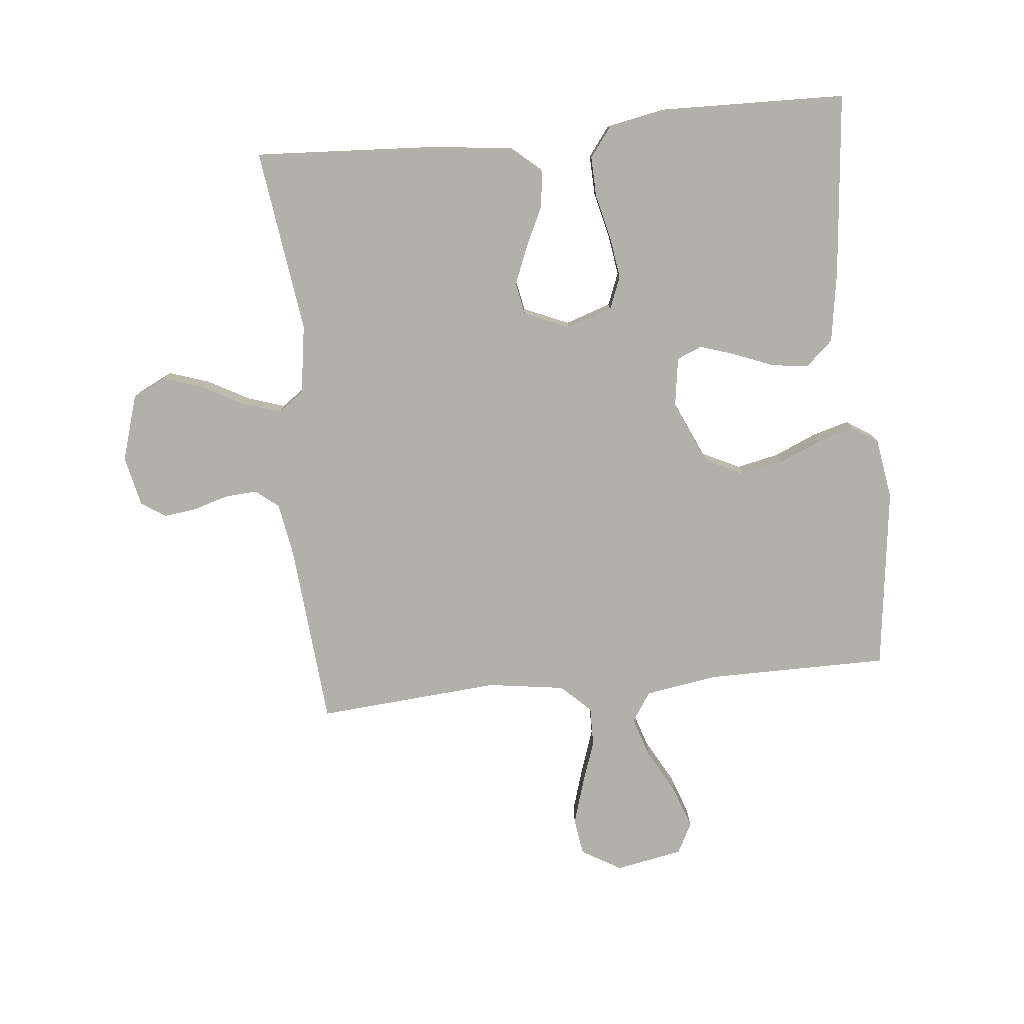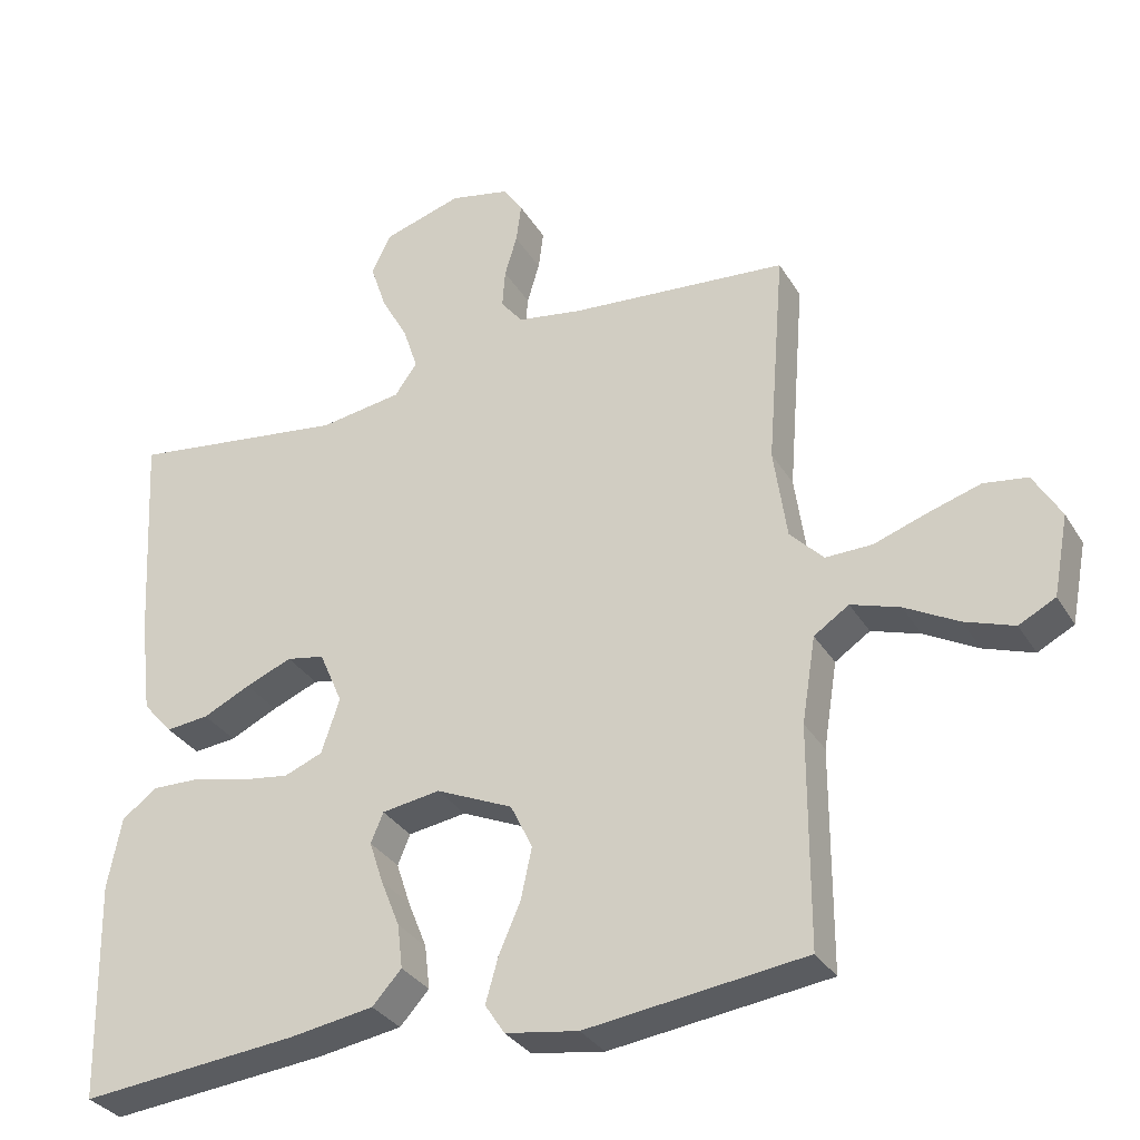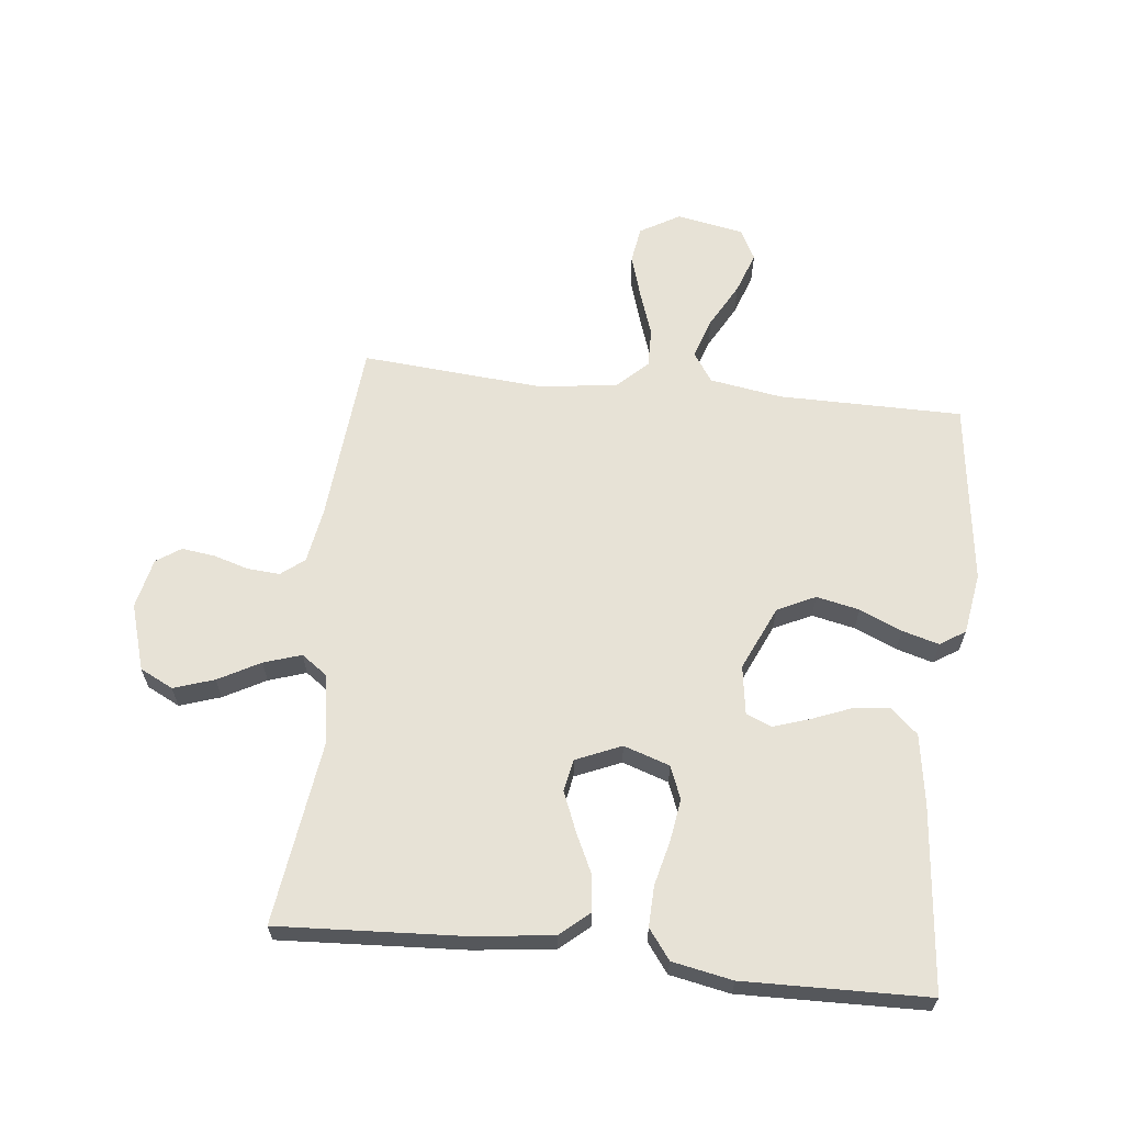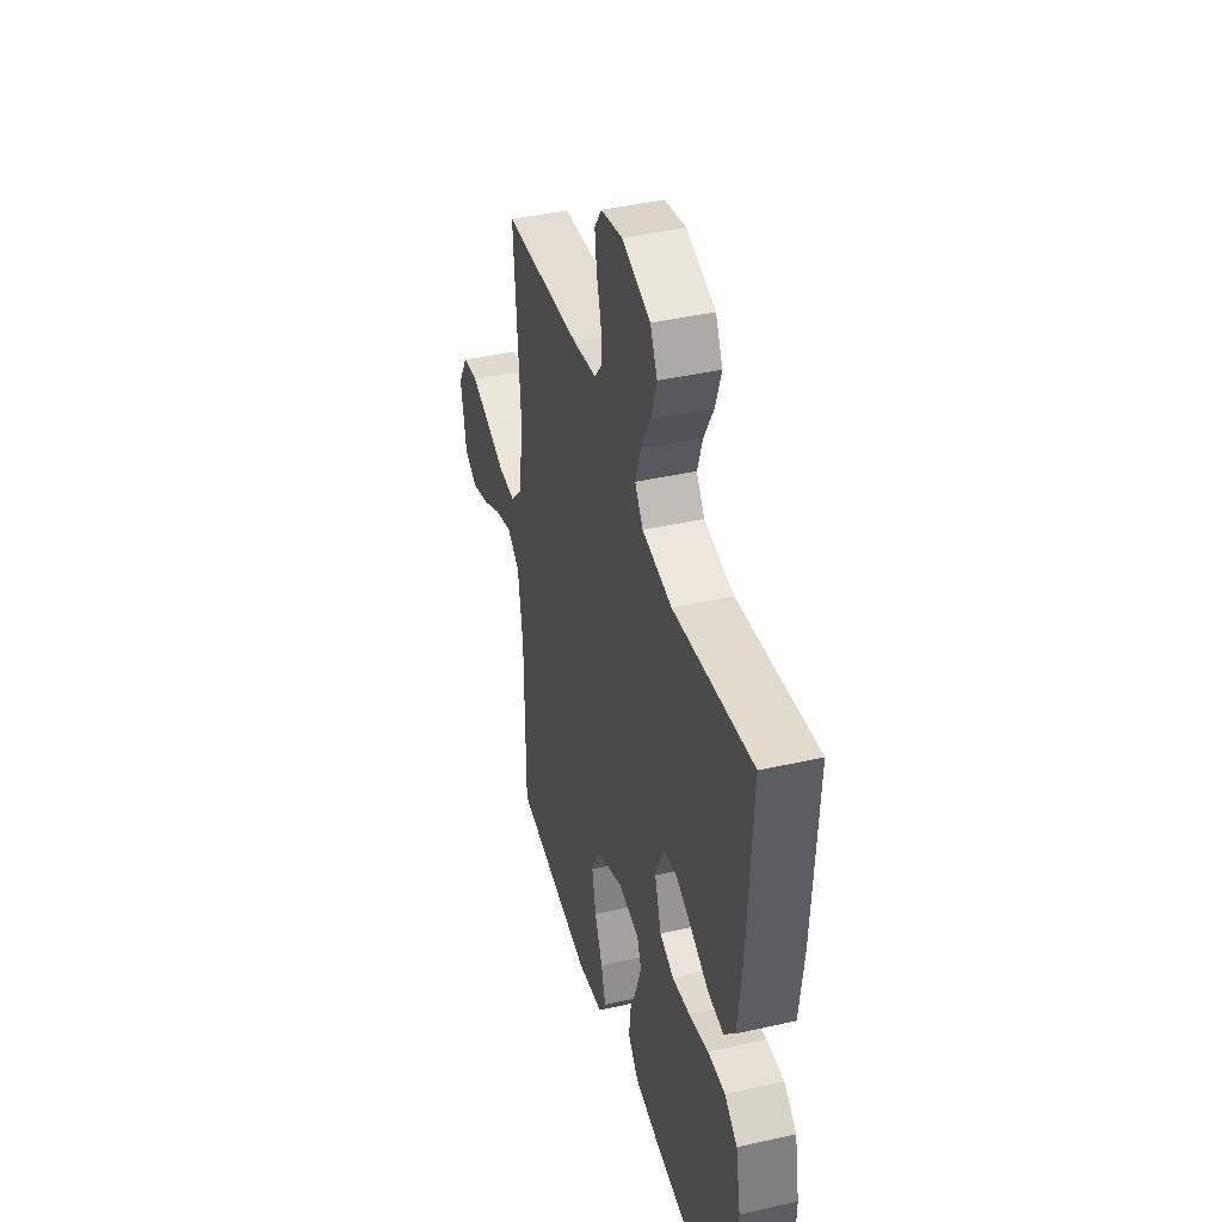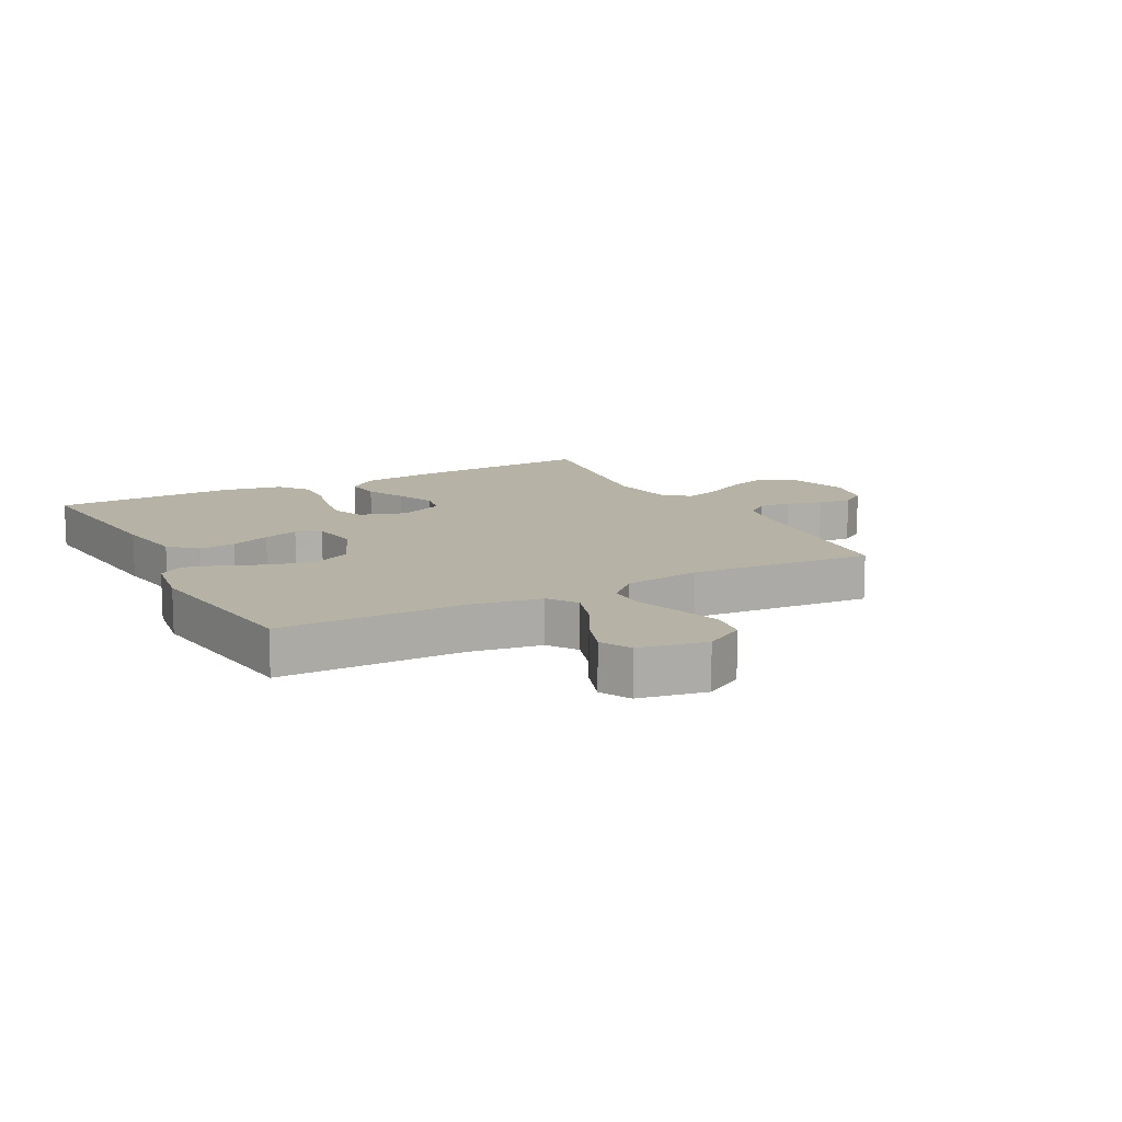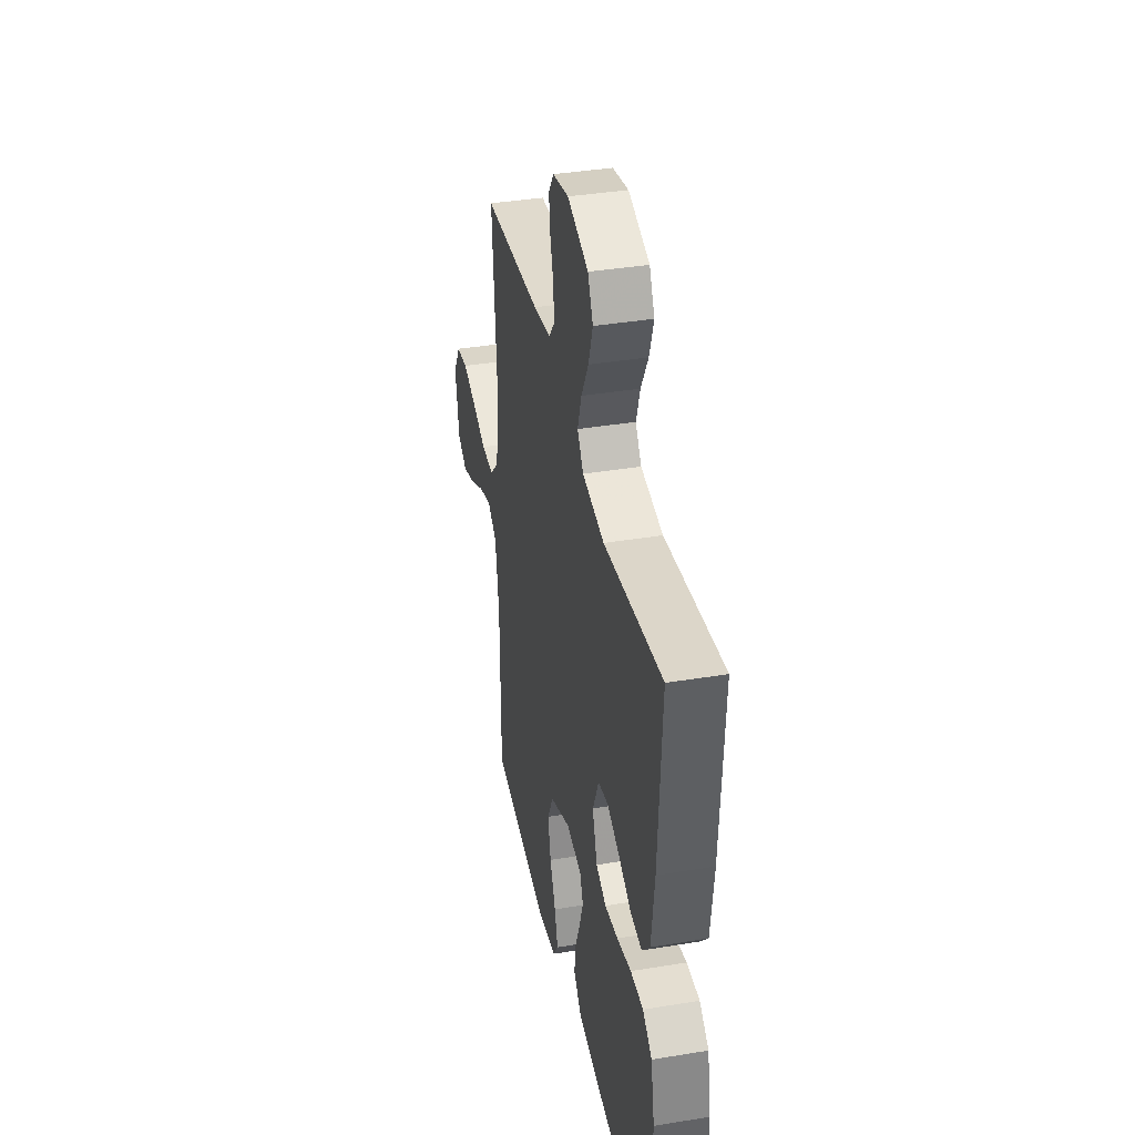
<metadata>
{"format":"obj","ext":"obj","renderer":"f3d","projection":"perspective","resolution":1024,"background":"white","views":[{"elev":-78.5,"azim":95.7,"up":"+Y"},{"elev":-32.2,"azim":-153.5,"up":"+Z"},{"elev":63.3,"azim":96.3,"up":"+Y"},{"elev":41.4,"azim":74.6,"up":"+Z"},{"elev":12.5,"azim":-118.1,"up":"+Y"},{"elev":38.3,"azim":78.2,"up":"+Z"}]}
</metadata>
<code>
v 0.5 0.07 0.5
v 0.483 0.07 0.2
v 0.467 0.07 0.068
v 0.426 0.07 0.021
v 0.367 0.07 0.027
v 0.302 0.07 0.058
v 0.238 0.07 0.084
v 0.186 0.07 0.074
v 0.154 0.07 0
v 0.179 0.07 -0.075
v 0.232 0.07 -0.096
v 0.3 0.07 -0.086
v 0.374 0.07 -0.068
v 0.44 0.07 -0.066
v 0.488 0.07 -0.102
v 0.507 0.07 -0.2
v 0.5 0.07 -0.5
v 0.2 0.07 -0.471
v 0.085 0.07 -0.453
v 0.045 0.07 -0.409
v 0.052 0.07 -0.349
v 0.078 0.07 -0.284
v 0.097 0.07 -0.226
v 0.08 0.07 -0.185
v 0 0.07 -0.173
v -0.105 0.07 -0.22
v -0.135 0.07 -0.282
v -0.12 0.07 -0.352
v -0.09 0.07 -0.421
v -0.073 0.07 -0.481
v -0.1 0.07 -0.522
v -0.2 0.07 -0.538
v -0.5 0.07 -0.5
v -0.501 0.07 -0.2
v -0.52 0.07 -0.082
v -0.568 0.07 -0.05
v -0.635 0.07 -0.072
v -0.708 0.07 -0.112
v -0.776 0.07 -0.136
v -0.826 0.07 -0.11
v -0.847 0.07 0
v -0.809 0.07 0.065
v -0.749 0.07 0.074
v -0.677 0.07 0.052
v -0.604 0.07 0.027
v -0.54 0.07 0.026
v -0.494 0.07 0.074
v -0.476 0.07 0.2
v -0.5 0.07 0.5
v -0.2 0.07 0.526
v -0.111 0.07 0.541
v -0.081 0.07 0.579
v -0.085 0.07 0.632
v -0.102 0.07 0.689
v -0.109 0.07 0.743
v -0.082 0.07 0.783
v 0 0.07 0.801
v 0.108 0.07 0.768
v 0.135 0.07 0.714
v 0.113 0.07 0.648
v 0.076 0.07 0.58
v 0.056 0.07 0.519
v 0.087 0.07 0.476
v 0.2 0.07 0.459
v 0.5 0 0.5
v 0.483 0 0.2
v 0.467 0 0.068
v 0.426 0 0.021
v 0.367 0 0.027
v 0.302 0 0.058
v 0.238 0 0.084
v 0.186 0 0.074
v 0.154 0 0
v 0.179 0 -0.075
v 0.232 0 -0.096
v 0.3 0 -0.086
v 0.374 0 -0.068
v 0.44 0 -0.066
v 0.488 0 -0.102
v 0.507 0 -0.2
v 0.5 0 -0.5
v 0.2 0 -0.471
v 0.085 0 -0.453
v 0.045 0 -0.409
v 0.052 0 -0.349
v 0.078 0 -0.284
v 0.097 0 -0.226
v 0.08 0 -0.185
v 0 0 -0.173
v -0.105 0 -0.22
v -0.135 0 -0.282
v -0.12 0 -0.352
v -0.09 0 -0.421
v -0.073 0 -0.481
v -0.1 0 -0.522
v -0.2 0 -0.538
v -0.5 0 -0.5
v -0.501 0 -0.2
v -0.52 0 -0.082
v -0.568 0 -0.05
v -0.635 0 -0.072
v -0.708 0 -0.112
v -0.776 0 -0.136
v -0.826 0 -0.11
v -0.847 0 0
v -0.809 0 0.065
v -0.749 0 0.074
v -0.677 0 0.052
v -0.604 0 0.027
v -0.54 0 0.026
v -0.494 0 0.074
v -0.476 0 0.2
v -0.5 0 0.5
v -0.2 0 0.526
v -0.111 0 0.541
v -0.081 0 0.579
v -0.085 0 0.632
v -0.102 0 0.689
v -0.109 0 0.743
v -0.082 0 0.783
v 0 0 0.801
v 0.108 0 0.768
v 0.135 0 0.714
v 0.113 0 0.648
v 0.076 0 0.58
v 0.056 0 0.519
v 0.087 0 0.476
v 0.2 0 0.459
f 58 59 60 61
f 58 61 62
f 57 58 62
f 56 57 62
f 53 54 55 56
f 52 53 56 62
f 51 52 62 63
f 48 49 50
f 47 48 50 51
f 42 43 44 45
f 40 41 42 45
f 40 45 46
f 37 38 39 40
f 36 37 40 46
f 35 36 46 47
f 31 32 33 34
f 28 29 30 31
f 27 28 31 34
f 26 27 34 35
f 19 20 21 22
f 19 22 23
f 18 19 23
f 17 18 23 24
f 15 16 17 24
f 12 13 14 15
f 11 12 15 24
f 3 4 5 6
f 3 6 7
f 64 1 2 3
f 63 64 3 7
f 25 26 35 47
f 10 11 24 25
f 9 10 25 47
f 8 9 47 51
f 7 8 51 63
f 125 124 123 122
f 126 125 122
f 126 122 121
f 126 121 120
f 120 119 118 117
f 126 120 117 116
f 127 126 116 115
f 114 113 112
f 115 114 112 111
f 109 108 107 106
f 109 106 105 104
f 110 109 104
f 104 103 102 101
f 110 104 101 100
f 111 110 100 99
f 98 97 96 95
f 95 94 93 92
f 98 95 92 91
f 99 98 91 90
f 86 85 84 83
f 87 86 83
f 87 83 82
f 88 87 82 81
f 88 81 80 79
f 79 78 77 76
f 88 79 76 75
f 70 69 68 67
f 71 70 67
f 67 66 65 128
f 71 67 128 127
f 111 99 90 89
f 89 88 75 74
f 111 89 74 73
f 115 111 73 72
f 127 115 72 71
f 1 65 66 2
f 2 66 67 3
f 3 67 68 4
f 4 68 69 5
f 5 69 70 6
f 6 70 71 7
f 7 71 72 8
f 8 72 73 9
f 9 73 74 10
f 10 74 75 11
f 11 75 76 12
f 12 76 77 13
f 13 77 78 14
f 14 78 79 15
f 15 79 80 16
f 16 80 81 17
f 17 81 82 18
f 18 82 83 19
f 19 83 84 20
f 20 84 85 21
f 21 85 86 22
f 22 86 87 23
f 23 87 88 24
f 24 88 89 25
f 25 89 90 26
f 26 90 91 27
f 27 91 92 28
f 28 92 93 29
f 29 93 94 30
f 30 94 95 31
f 31 95 96 32
f 32 96 97 33
f 33 97 98 34
f 34 98 99 35
f 35 99 100 36
f 36 100 101 37
f 37 101 102 38
f 38 102 103 39
f 39 103 104 40
f 40 104 105 41
f 41 105 106 42
f 42 106 107 43
f 43 107 108 44
f 44 108 109 45
f 45 109 110 46
f 46 110 111 47
f 47 111 112 48
f 48 112 113 49
f 49 113 114 50
f 50 114 115 51
f 51 115 116 52
f 52 116 117 53
f 53 117 118 54
f 54 118 119 55
f 55 119 120 56
f 56 120 121 57
f 57 121 122 58
f 58 122 123 59
f 59 123 124 60
f 60 124 125 61
f 61 125 126 62
f 62 126 127 63
f 63 127 128 64
f 64 128 65 1

</code>
